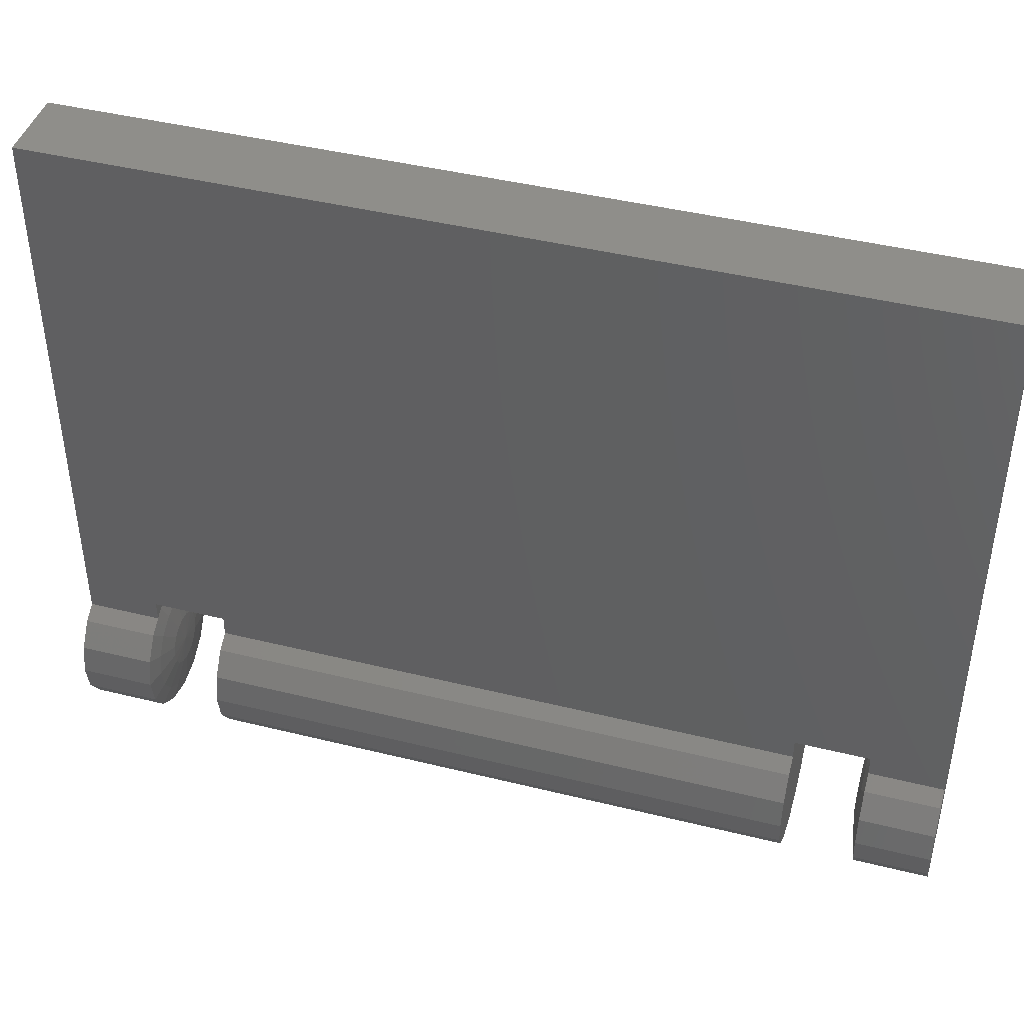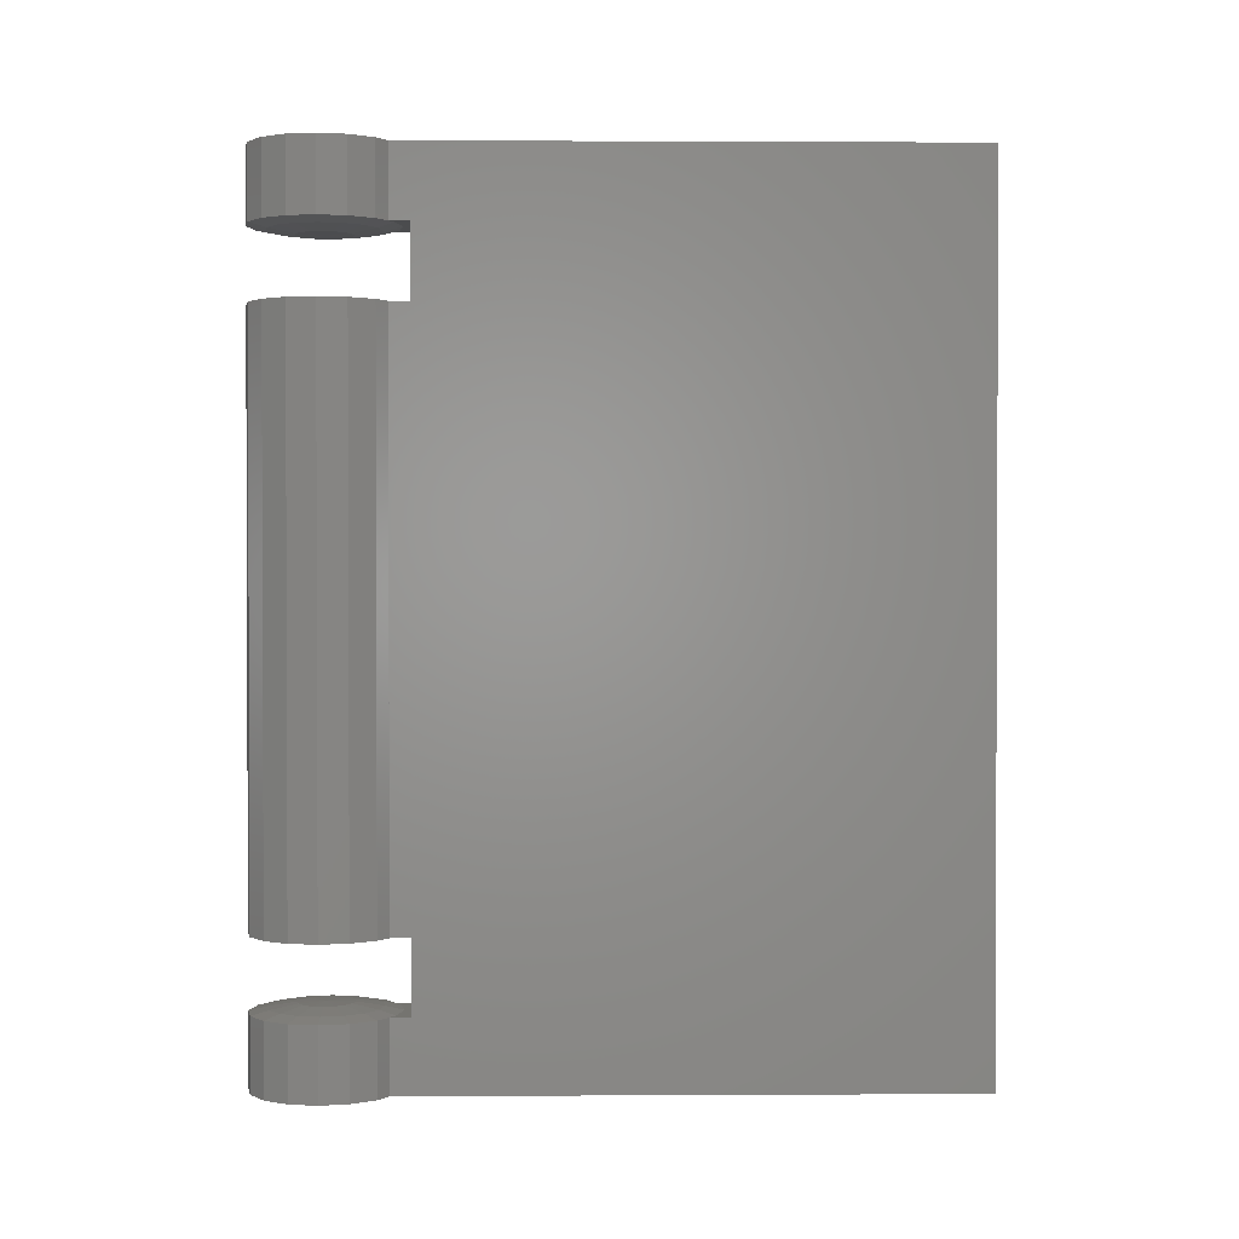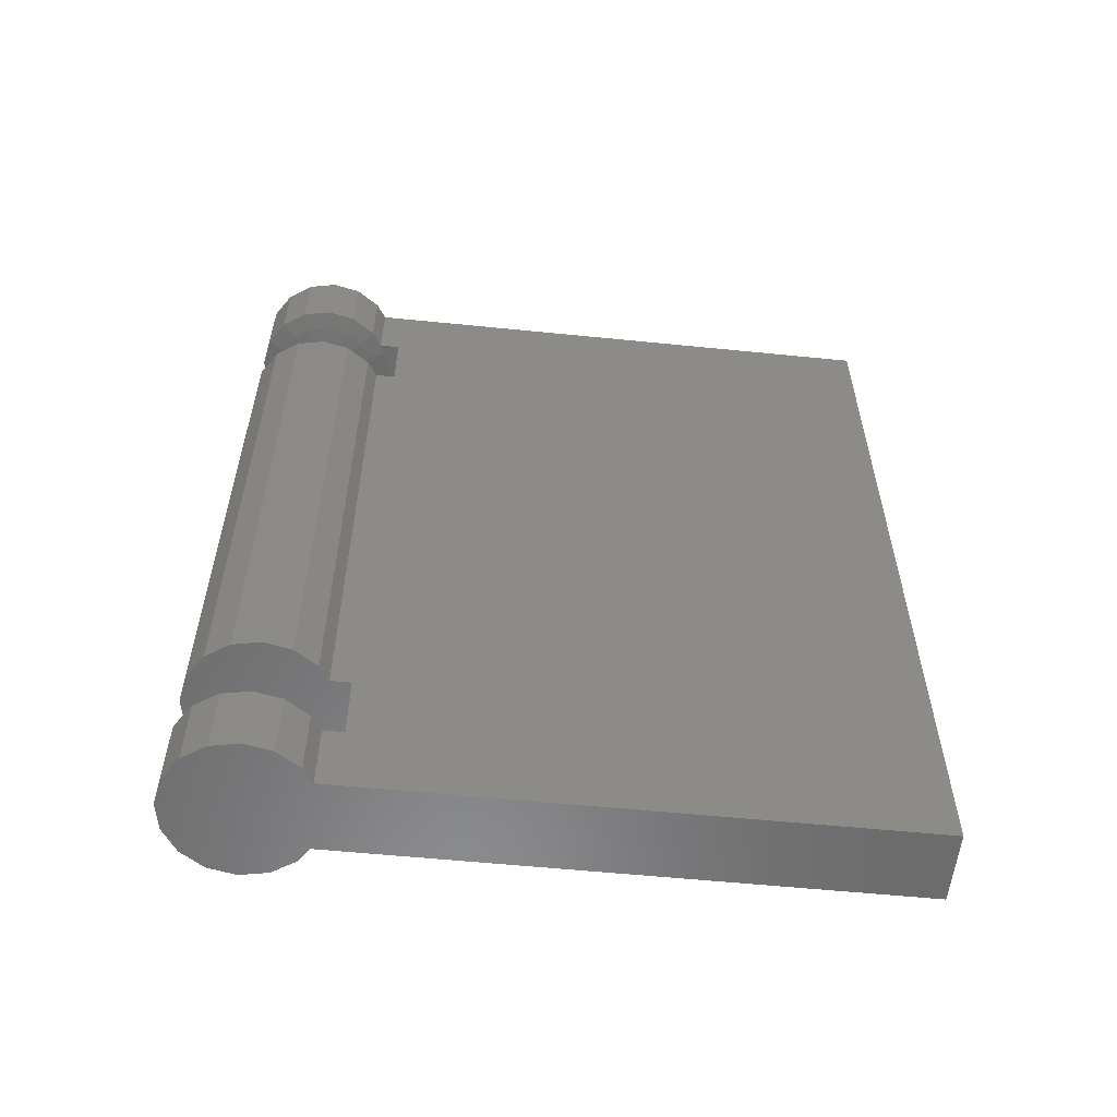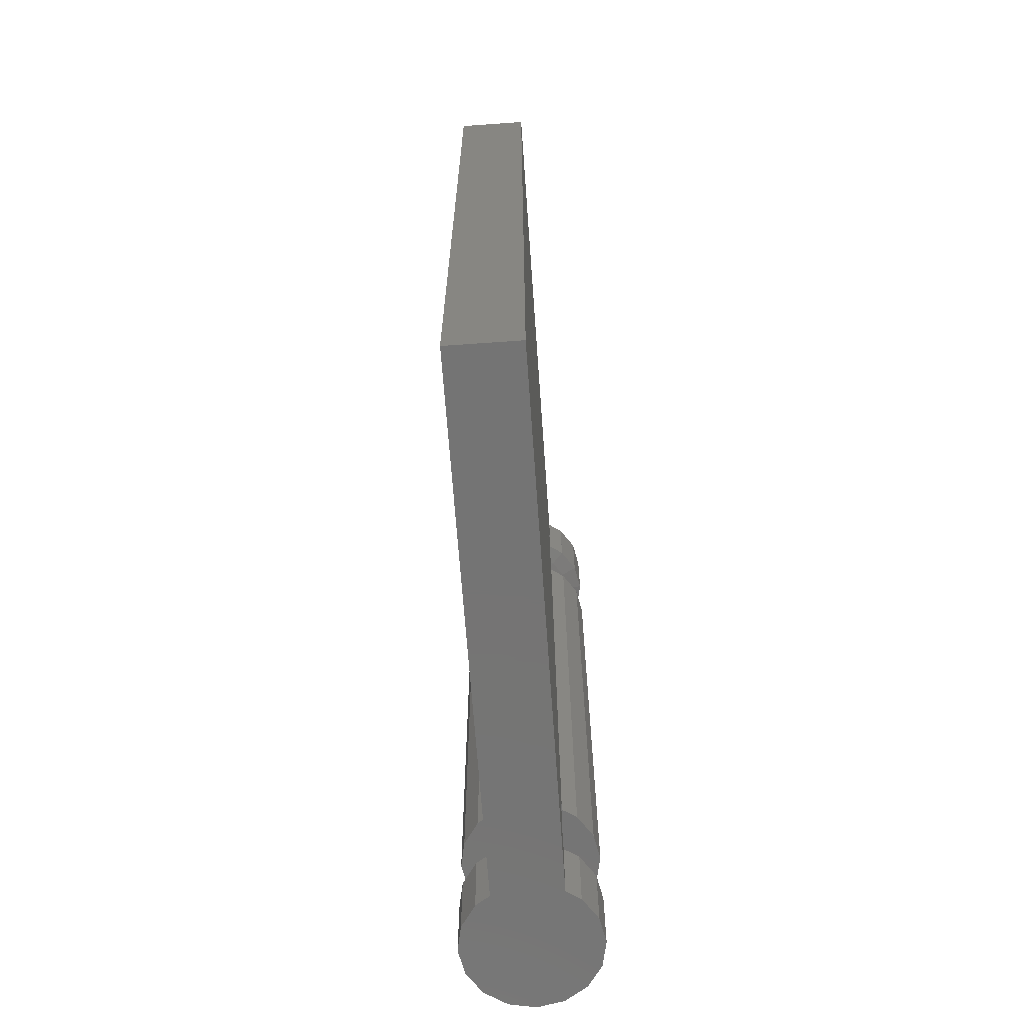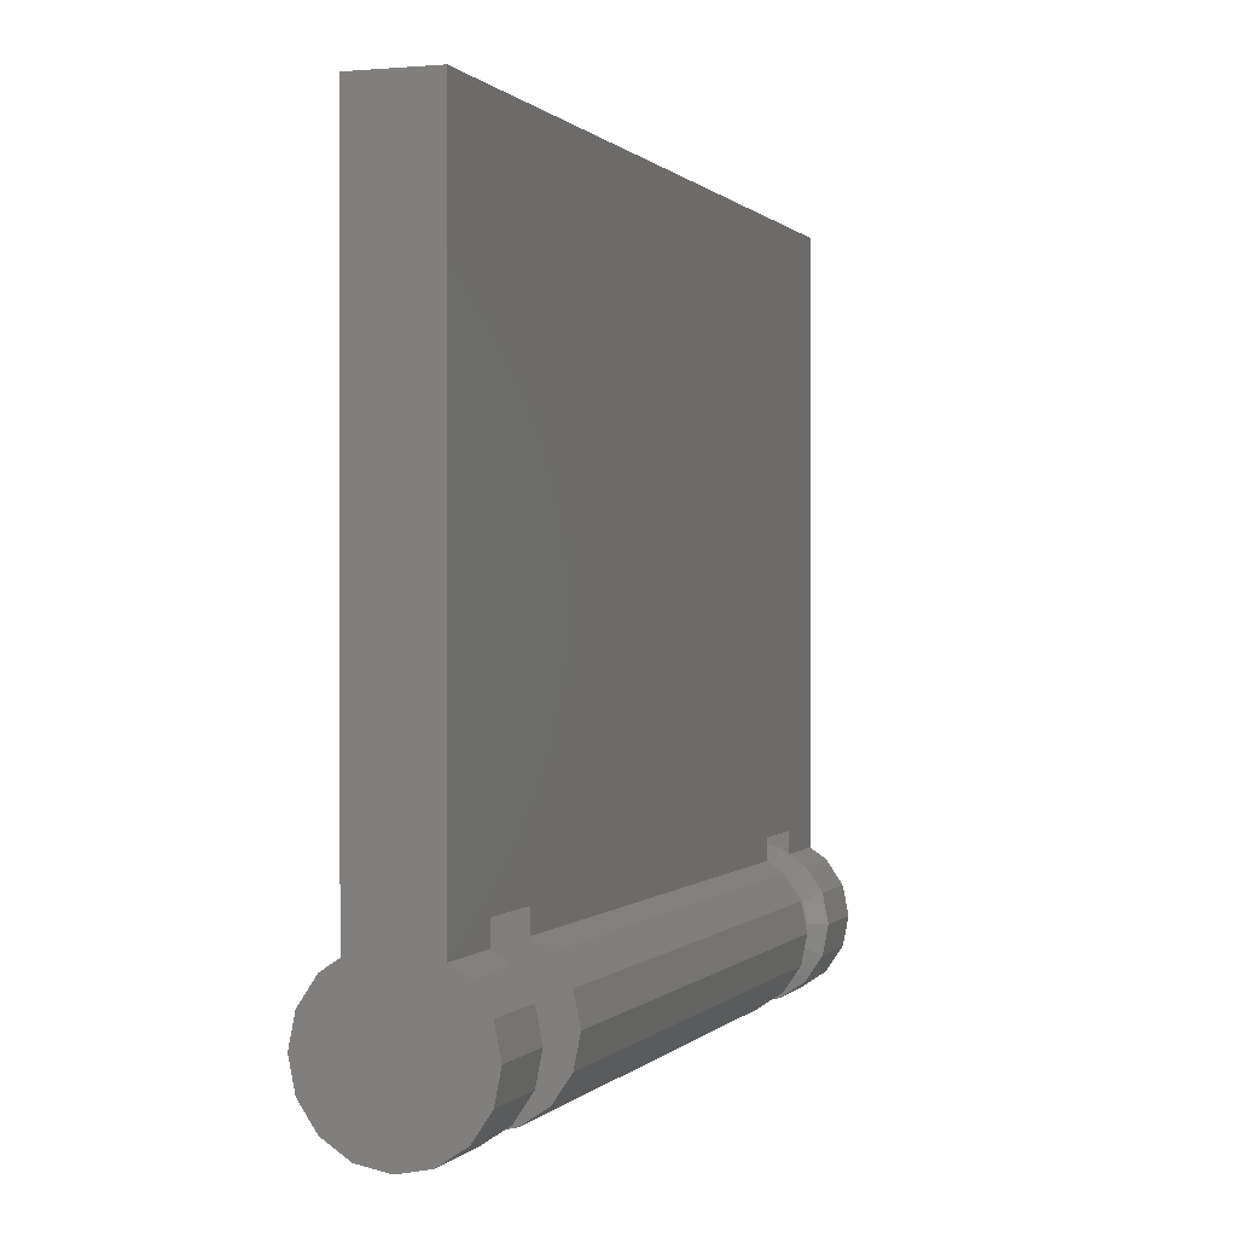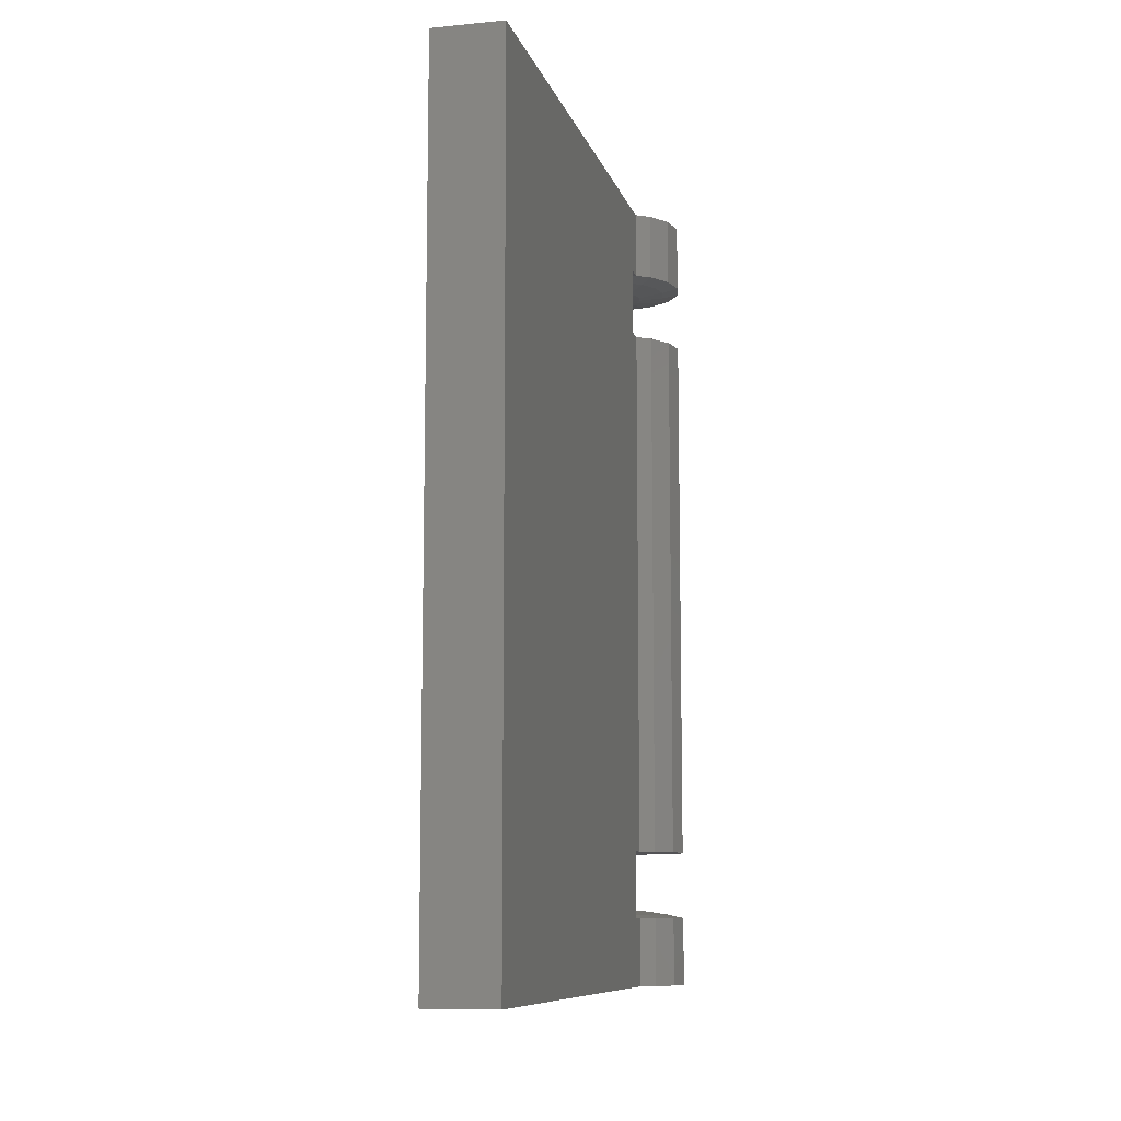
<metadata>
{"format":"stl","ext":"stl","renderer":"f3d","projection":"perspective","resolution":1024,"background":"white","views":[{"elev":43.1,"azim":106.4,"up":"+Z"},{"elev":1.2,"azim":-91.1,"up":"+Y"},{"elev":-56.9,"azim":-96.0,"up":"+Y"},{"elev":-66.6,"azim":4.1,"up":"+Y"},{"elev":0.3,"azim":18.8,"up":"+Z"},{"elev":-9.4,"azim":14.1,"up":"+Y"}]}
</metadata>
<code>
# stl→obj: 202 verts, 362 faces
v 0 -0.96 0
v 0.1131 -0.96 0.1131
v 0.08 -0.96 0.1353
v 0.08 -0.8 0.16
v 0.08 -0.8 0.1353
v 0.06124 -0.8 0.1478
v 0 -0.8 0.16
v -0.06124 -0.8 0.1478
v -0.08 -0.8 0.16
v -0.08 -0.8 0.1353
v 0.08 -0.64 0.1353
v 0 -0.64 0
v 0.1131 -0.64 0.1131
v 0 0.64 0
v 0.08 0.64 0.1353
v 0.1131 0.64 0.1131
v 0.08 0.8 0.1353
v 0.08 0.8 0.16
v 0.06124 0.8 0.1478
v 0 0.8 0.16
v -0.08 0.8 0.16
v -0.06124 0.8 0.1478
v -0.08 0.8 0.1353
v -0.1131 0.96 0.1131
v -0.08 0.96 0.1353
v 0 0.96 0
v 0.08 0.8 0.18
v 0.08 0.96 0.2
v 0.08 0.64 0.18
v 0.08 -0.8 0.18
v 0.08 -0.96 0.2
v 0.08 -0.64 0.18
v -0.08 0.8 0.18
v -0.08 0.96 0.2
v -0.08 0.64 0.18
v -0.08 -0.96 0.2
v -0.08 -0.8 0.18
v -0.08 -0.64 0.18
v -0.1131 -0.96 0.1131
v -0.1478 -0.96 0.06123
v -0.16 -0.96 0
v -0.1478 -0.96 -0.06123
v -0.1131 -0.96 -0.1131
v -0.06123 -0.96 -0.1478
v 0 -0.96 -0.16
v 0.06123 -0.96 -0.1478
v 0.1131 -0.96 -0.1131
v 0.1478 -0.96 -0.06123
v 0.16 -0.96 0
v 0.1478 -0.96 0.06123
v 0 -0.78 0
v 0.05543 -0.782 0.02296
v 0.06 -0.782 -0
v 0.04243 -0.782 0.04243
v 0.02296 -0.782 0.05543
v 0 -0.782 0.06
v -0.02296 -0.782 0.05543
v -0.04243 -0.782 0.04243
v -0.05543 -0.782 0.02296
v -0.06 -0.782 0
v -0.05543 -0.782 -0.02296
v -0.04243 -0.782 -0.04243
v -0.02296 -0.782 -0.05543
v -0 -0.782 -0.06
v 0.02296 -0.782 -0.05543
v 0.04243 -0.782 -0.04243
v 0.05543 -0.782 -0.02296
v 0.06 -0.782 0
v -0.1131 -0.64 0.1131
v -0.1478 -0.64 0.06123
v -0.16 -0.64 0
v -0.1478 -0.64 -0.06123
v -0.1131 -0.64 -0.1131
v -0.06123 -0.64 -0.1478
v 0 -0.64 -0.16
v 0.06123 -0.64 -0.1478
v 0.1131 -0.64 -0.1131
v 0.1478 -0.64 -0.06123
v 0.16 -0.64 0
v 0.1478 -0.64 0.06123
v 0.1478 0.64 0.06123
v 0.16 0.64 0
v 0.1478 0.64 -0.06123
v 0.1131 0.64 -0.1131
v 0.06123 0.64 -0.1478
v 0 0.64 -0.16
v -0.06123 0.64 -0.1478
v -0.1131 0.64 -0.1131
v -0.1478 0.64 -0.06123
v -0.16 0.64 0
v -0.1478 0.64 0.06123
v -0.1131 0.64 0.1131
v 0.05543 0.782 -0.02296
v 0.06 0.782 0
v 0 0.78 0
v 0.04243 0.782 -0.04243
v 0.02296 0.782 -0.05543
v -0 0.782 -0.06
v -0.02296 0.782 -0.05543
v -0.04243 0.782 -0.04243
v -0.05543 0.782 -0.02296
v -0.06 0.782 0
v -0.05543 0.782 0.02296
v -0.04243 0.782 0.04243
v -0.02296 0.782 0.05543
v 0 0.782 0.06
v 0.02296 0.782 0.05543
v 0.04243 0.782 0.04243
v 0.05543 0.782 0.02296
v 0.06 0.782 -0
v 0.1131 0.96 0.1131
v 0.1478 0.96 0.06123
v 0.16 0.96 0
v 0.1478 0.96 -0.06123
v 0.1131 0.96 -0.1131
v 0.06123 0.96 -0.1478
v 0 0.96 -0.16
v -0.06123 0.96 -0.1478
v -0.1131 0.96 -0.1131
v -0.1478 0.96 -0.06123
v -0.16 0.96 0
v -0.1478 0.96 0.06123
v 0.08 -0.96 1.36
v 0.08 0.96 1.36
v -0.08 0.96 1.36
v -0.08 -0.96 1.36
v -0.08 -0.96 0.1353
v 0.1131 -0.8 0.1131
v -0.1131 -0.8 0.1131
v -0.08 -0.64 0.1353
v -0.08 0.64 0.1353
v 0.1131 0.8 0.1131
v 0.08 0.96 0.1353
v -0.1131 0.8 0.1131
v -0.1478 -0.8 0.06123
v -0.16 -0.8 0
v -0.1478 -0.8 -0.06123
v -0.1131 -0.8 -0.1131
v -0.06123 -0.8 -0.1478
v 0 -0.8 -0.16
v 0.06123 -0.8 -0.1478
v 0.1131 -0.8 -0.1131
v 0.1478 -0.8 -0.06123
v 0.16 -0.8 0
v 0.1478 -0.8 0.06123
v 0.16 -0.8 -0
v 0.12 -0.791 -0
v 0.1109 -0.791 0.04592
v 0.08485 -0.791 0.08485
v 0.04592 -0.791 0.1109
v 0.06123 -0.8 0.1478
v 0 -0.791 0.12
v -0.04592 -0.791 0.1109
v -0.06123 -0.8 0.1478
v -0.08485 -0.791 0.08485
v -0.1109 -0.791 0.04592
v -0.12 -0.791 0
v -0.1109 -0.791 -0.04592
v -0.08485 -0.791 -0.08485
v -0.04592 -0.791 -0.1109
v -0 -0.791 -0.12
v -0 -0.8 -0.16
v 0.04592 -0.791 -0.1109
v 0.08485 -0.791 -0.08485
v 0.1109 -0.791 -0.04592
v 0.12 -0.791 0
v -0.07999 0.64 0.1353
v -0.07999 -0.64 0.1353
v 0.07999 -0.64 0.1353
v 0.07999 0.64 0.1353
v 0.16 0.8 0
v 0.12 0.791 0
v 0.1109 0.791 -0.04592
v 0.1478 0.8 -0.06123
v 0.08485 0.791 -0.08485
v 0.1131 0.8 -0.1131
v 0.04592 0.791 -0.1109
v 0.06123 0.8 -0.1478
v -0 0.791 -0.12
v -0 0.8 -0.16
v -0.04592 0.791 -0.1109
v -0.06123 0.8 -0.1478
v -0.08485 0.791 -0.08485
v -0.1131 0.8 -0.1131
v -0.1109 0.791 -0.04592
v -0.1478 0.8 -0.06123
v -0.12 0.791 0
v -0.16 0.8 0
v -0.1109 0.791 0.04592
v -0.1478 0.8 0.06123
v -0.08485 0.791 0.08485
v -0.04592 0.791 0.1109
v -0.06123 0.8 0.1478
v 0 0.791 0.12
v 0.04592 0.791 0.1109
v 0.06123 0.8 0.1478
v 0.08485 0.791 0.08485
v 0.1109 0.791 0.04592
v 0.1478 0.8 0.06123
v 0.12 0.791 -0
v 0.16 0.8 -0
v 0 0.8 -0.16
f 1 2 3
f 4 5 6
f 4 6 7
f 8 9 7
f 10 9 8
f 11 12 13
f 14 15 16
f 17 18 19
f 19 18 20
f 21 22 20
f 21 23 22
f 24 25 26
f 27 18 28
f 29 27 28
f 30 31 4
f 30 32 31
f 21 33 34
f 33 35 34
f 36 37 9
f 38 37 36
f 1 39 40
f 1 40 41
f 1 41 42
f 1 42 43
f 1 43 44
f 1 44 45
f 1 45 46
f 1 46 47
f 1 47 48
f 1 48 49
f 1 49 50
f 1 50 2
f 51 52 53
f 51 54 52
f 51 55 54
f 51 56 55
f 51 57 56
f 51 58 57
f 51 59 58
f 51 60 59
f 51 61 60
f 51 62 61
f 51 63 62
f 51 64 63
f 51 65 64
f 51 66 65
f 51 67 66
f 51 68 67
f 12 69 70
f 12 70 71
f 12 71 72
f 12 72 73
f 12 73 74
f 12 74 75
f 12 75 76
f 12 76 77
f 12 77 78
f 12 78 79
f 12 79 80
f 12 80 13
f 16 81 14
f 81 82 14
f 82 83 14
f 83 84 14
f 84 85 14
f 85 86 14
f 86 87 14
f 87 88 14
f 88 89 14
f 89 90 14
f 90 91 14
f 91 92 14
f 93 94 95
f 96 93 95
f 97 96 95
f 98 97 95
f 99 98 95
f 100 99 95
f 101 100 95
f 102 101 95
f 103 102 95
f 104 103 95
f 105 104 95
f 106 105 95
f 107 106 95
f 108 107 95
f 109 108 95
f 110 109 95
f 111 112 26
f 112 113 26
f 113 114 26
f 114 115 26
f 115 116 26
f 116 117 26
f 117 118 26
f 118 119 26
f 119 120 26
f 120 121 26
f 121 122 26
f 122 24 26
f 123 31 28
f 123 28 124
f 125 34 36
f 125 36 126
f 127 39 1
f 127 1 3
f 2 128 5
f 2 5 3
f 10 129 39
f 10 39 127
f 130 69 12
f 130 12 11
f 14 92 131
f 14 131 15
f 17 132 111
f 17 111 133
f 24 134 23
f 24 23 25
f 111 26 25
f 111 25 133
f 5 4 31
f 5 31 3
f 133 28 18
f 133 18 17
f 29 28 31
f 29 31 32
f 36 9 10
f 36 10 127
f 21 34 25
f 21 25 23
f 36 34 35
f 36 35 38
f 39 129 135
f 39 135 40
f 40 135 136
f 40 136 41
f 41 136 137
f 41 137 42
f 42 137 138
f 42 138 43
f 43 138 139
f 43 139 44
f 44 139 140
f 44 140 45
f 45 140 141
f 45 141 46
f 46 141 142
f 46 142 47
f 47 142 143
f 47 143 48
f 48 143 144
f 48 144 49
f 49 144 145
f 49 145 50
f 50 145 128
f 50 128 2
f 146 147 148
f 146 148 145
f 145 148 149
f 145 149 128
f 128 149 150
f 128 150 151
f 151 150 152
f 151 152 7
f 7 152 153
f 7 153 154
f 154 153 155
f 154 155 129
f 129 155 156
f 129 156 135
f 135 156 157
f 135 157 136
f 136 157 158
f 136 158 137
f 137 158 159
f 137 159 138
f 138 159 160
f 138 160 139
f 139 160 161
f 139 161 162
f 162 161 163
f 162 163 141
f 141 163 164
f 141 164 142
f 142 164 165
f 142 165 143
f 143 165 166
f 143 166 144
f 147 53 52
f 147 52 148
f 148 52 54
f 148 54 149
f 149 54 55
f 149 55 150
f 150 55 56
f 150 56 152
f 152 56 57
f 152 57 153
f 153 57 58
f 153 58 155
f 155 58 59
f 155 59 156
f 156 59 60
f 156 60 157
f 157 60 61
f 157 61 158
f 158 61 62
f 158 62 159
f 159 62 63
f 159 63 160
f 160 63 64
f 160 64 161
f 161 64 65
f 161 65 163
f 163 65 66
f 163 66 164
f 164 66 67
f 164 67 165
f 165 67 68
f 165 68 166
f 69 92 91
f 69 91 70
f 70 91 90
f 70 90 71
f 71 90 89
f 71 89 72
f 72 89 88
f 72 88 73
f 73 88 87
f 73 87 74
f 74 87 86
f 74 86 75
f 75 86 85
f 75 85 76
f 76 85 84
f 76 84 77
f 77 84 83
f 77 83 78
f 78 83 82
f 78 82 79
f 79 82 81
f 79 81 80
f 80 81 16
f 80 16 13
f 167 92 69
f 167 69 168
f 169 13 16
f 169 16 170
f 171 172 173
f 171 173 174
f 174 173 175
f 174 175 176
f 176 175 177
f 176 177 178
f 178 177 179
f 178 179 180
f 180 179 181
f 180 181 182
f 182 181 183
f 182 183 184
f 184 183 185
f 184 185 186
f 186 185 187
f 186 187 188
f 188 187 189
f 188 189 190
f 190 189 191
f 190 191 134
f 134 191 192
f 134 192 193
f 193 192 194
f 193 194 20
f 20 194 195
f 20 195 196
f 196 195 197
f 196 197 132
f 132 197 198
f 132 198 199
f 199 198 200
f 199 200 201
f 172 94 93
f 172 93 173
f 173 93 96
f 173 96 175
f 175 96 97
f 175 97 177
f 177 97 98
f 177 98 179
f 179 98 99
f 179 99 181
f 181 99 100
f 181 100 183
f 183 100 101
f 183 101 185
f 185 101 102
f 185 102 187
f 187 102 103
f 187 103 189
f 189 103 104
f 189 104 191
f 191 104 105
f 191 105 192
f 192 105 106
f 192 106 194
f 194 106 107
f 194 107 195
f 195 107 108
f 195 108 197
f 197 108 109
f 197 109 198
f 198 109 110
f 198 110 200
f 111 132 199
f 111 199 112
f 112 199 171
f 112 171 113
f 113 171 174
f 113 174 114
f 114 174 176
f 114 176 115
f 115 176 178
f 115 178 116
f 116 178 202
f 116 202 117
f 117 202 182
f 117 182 118
f 118 182 184
f 118 184 119
f 119 184 186
f 119 186 120
f 120 186 188
f 120 188 121
f 121 188 190
f 121 190 122
f 122 190 134
f 122 134 24
f 127 3 31
f 127 31 36
f 30 37 38
f 30 38 32
f 9 37 30
f 9 30 4
f 33 27 29
f 33 29 35
f 18 27 33
f 18 33 21
f 131 35 29
f 131 29 15
f 130 38 35
f 130 35 131
f 11 32 38
f 11 38 130
f 15 29 32
f 15 32 11
f 34 28 133
f 34 133 25
f 126 36 31
f 126 31 123
f 124 28 34
f 124 34 125
f 123 124 125
f 123 125 126

</code>
